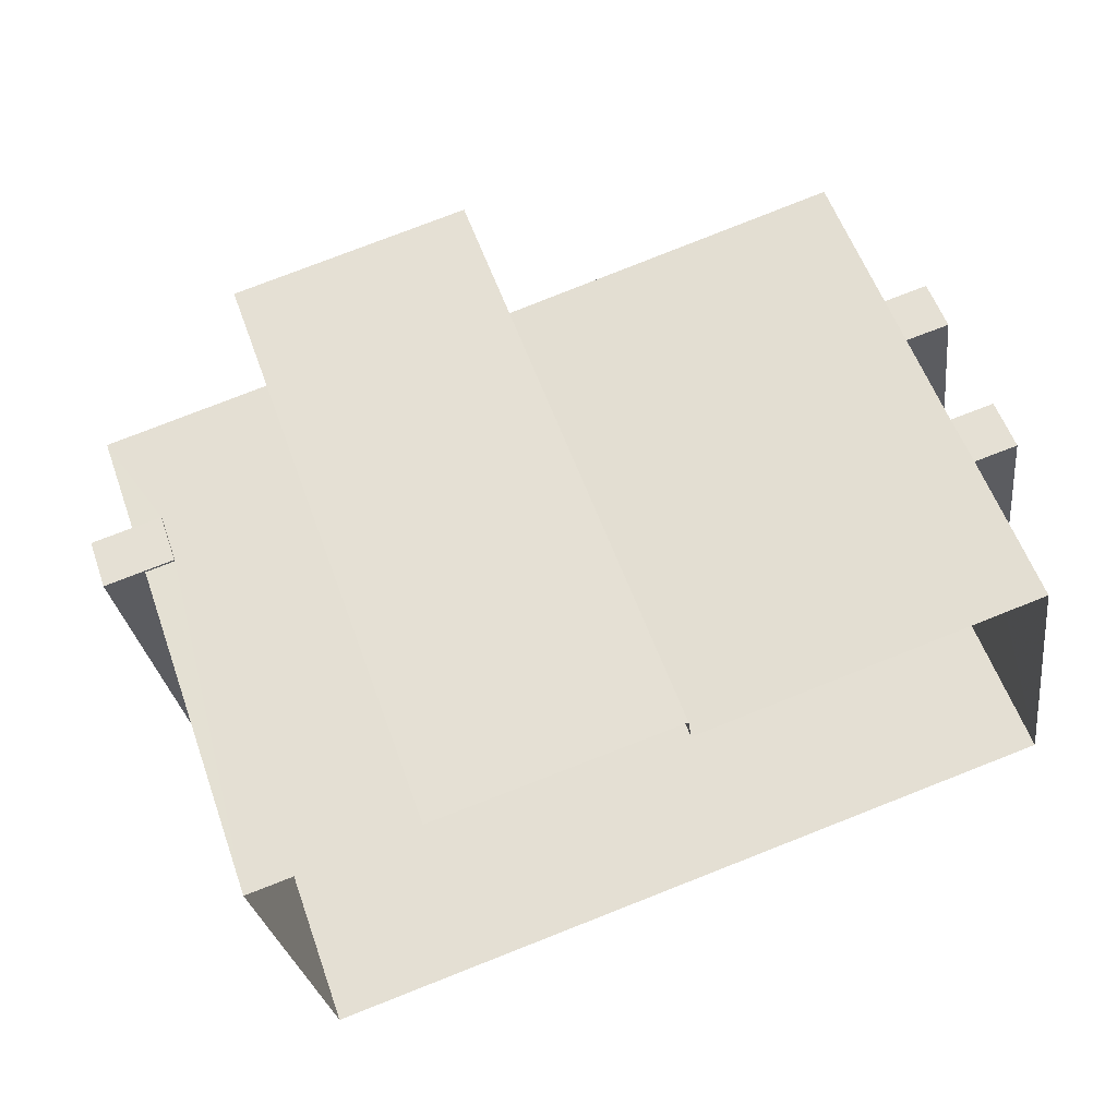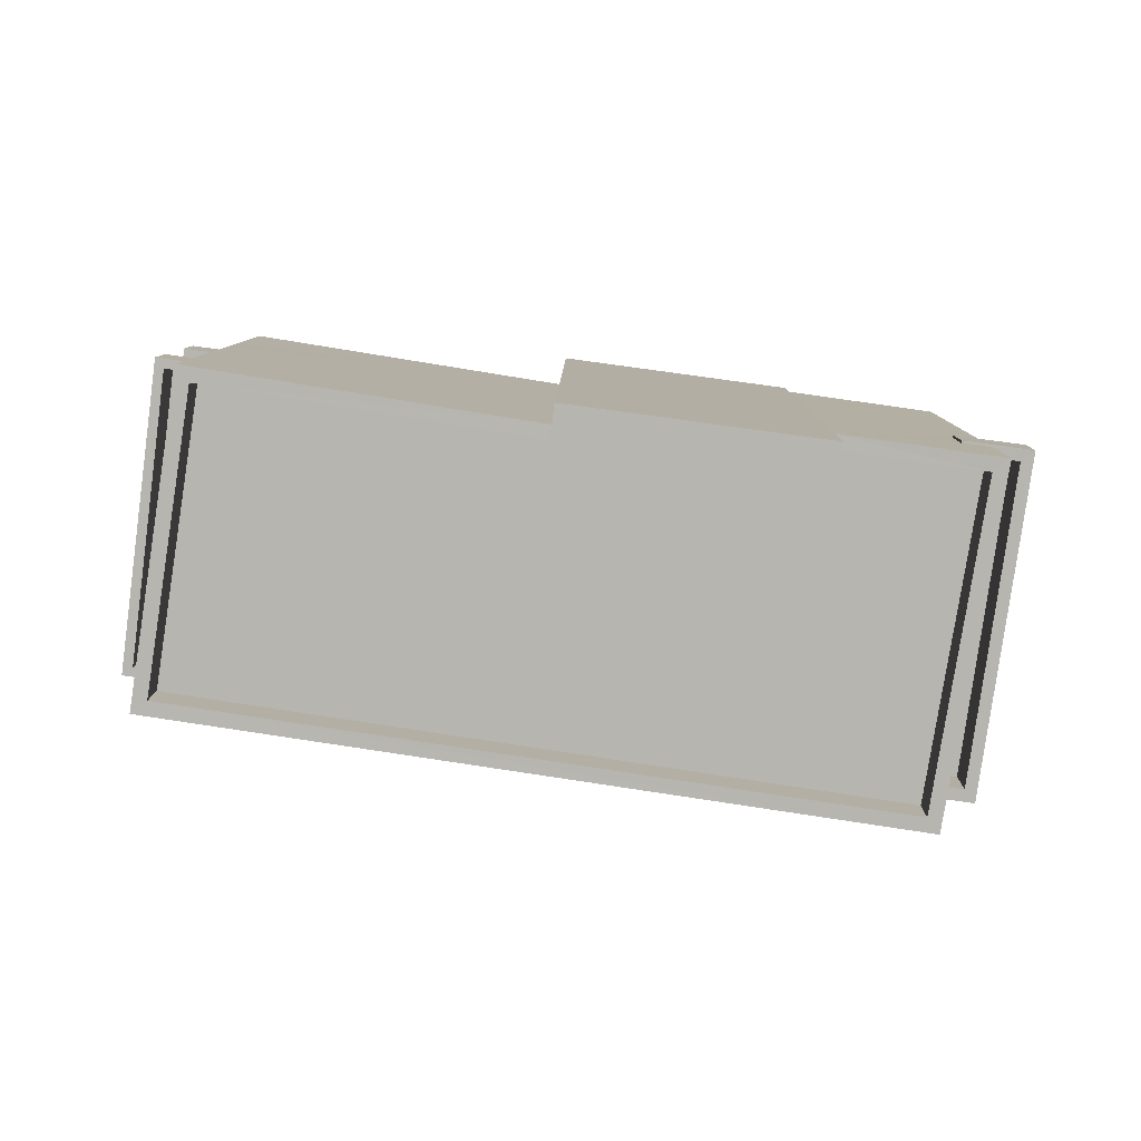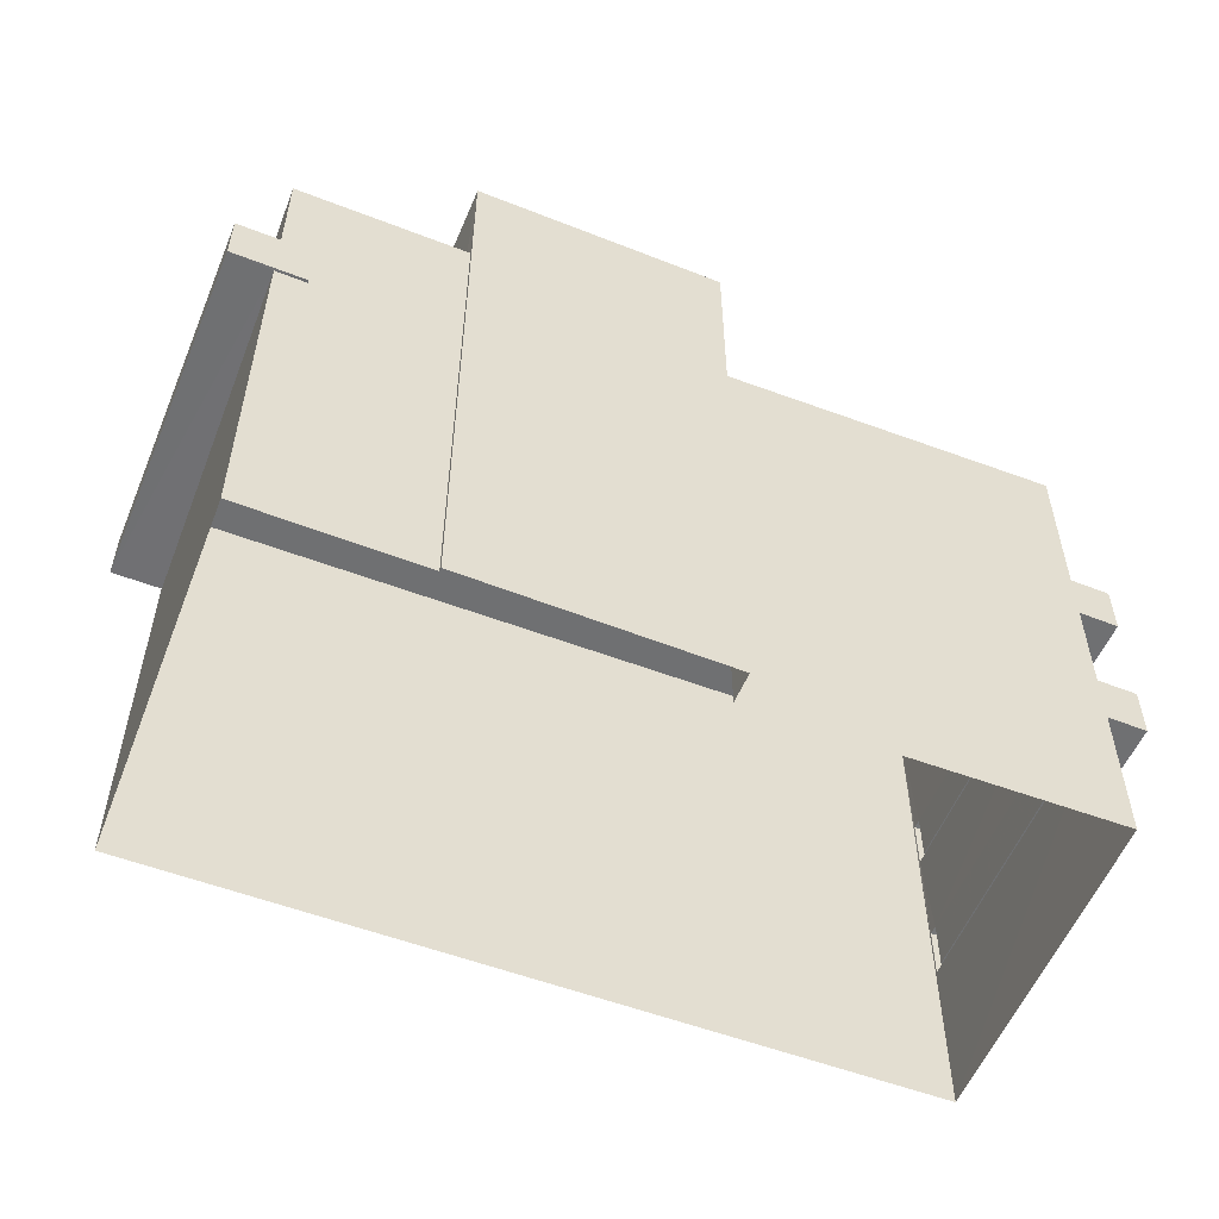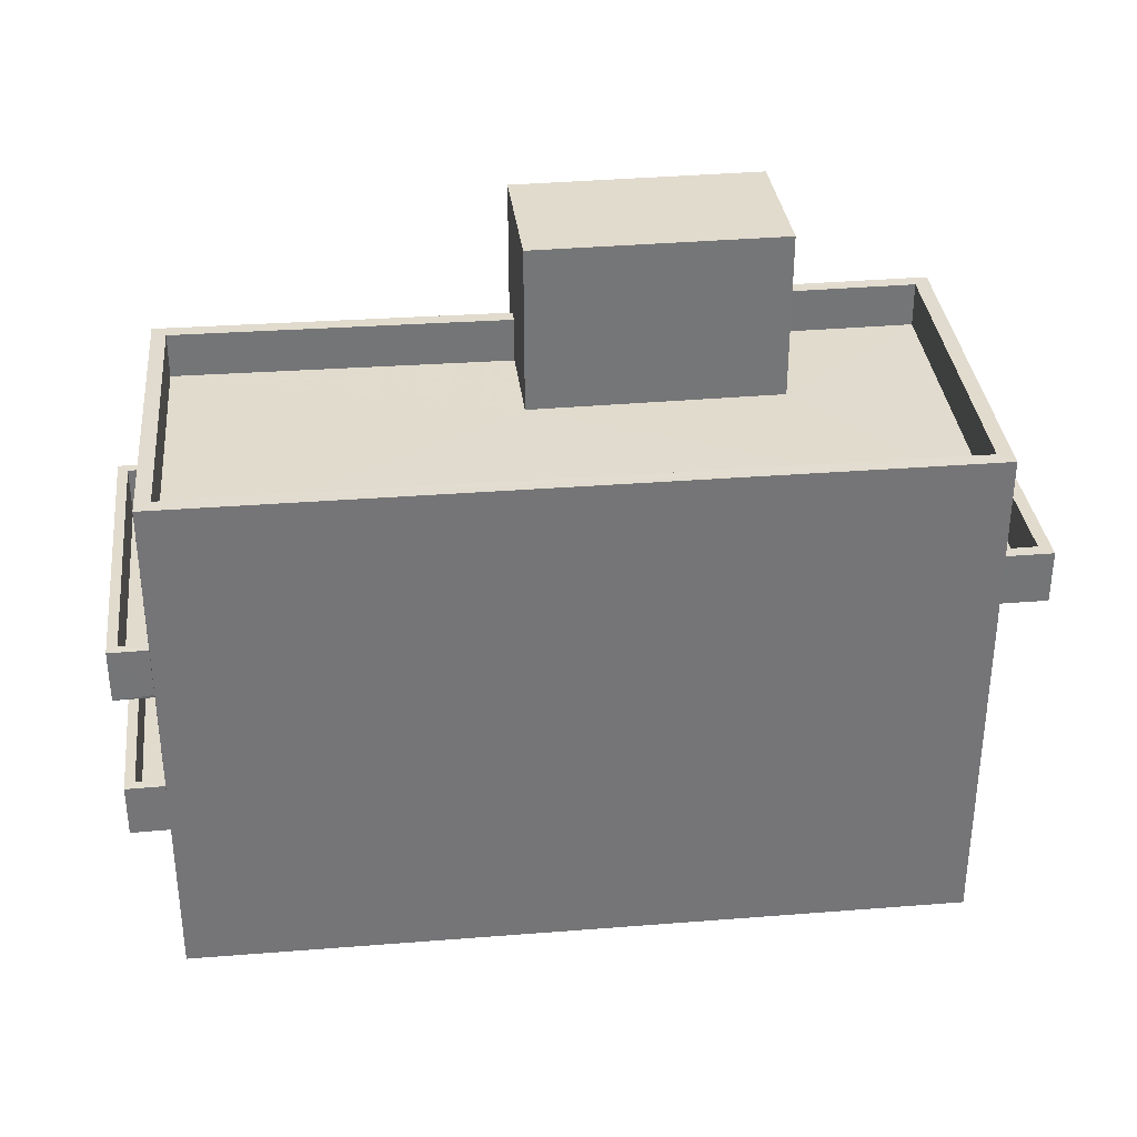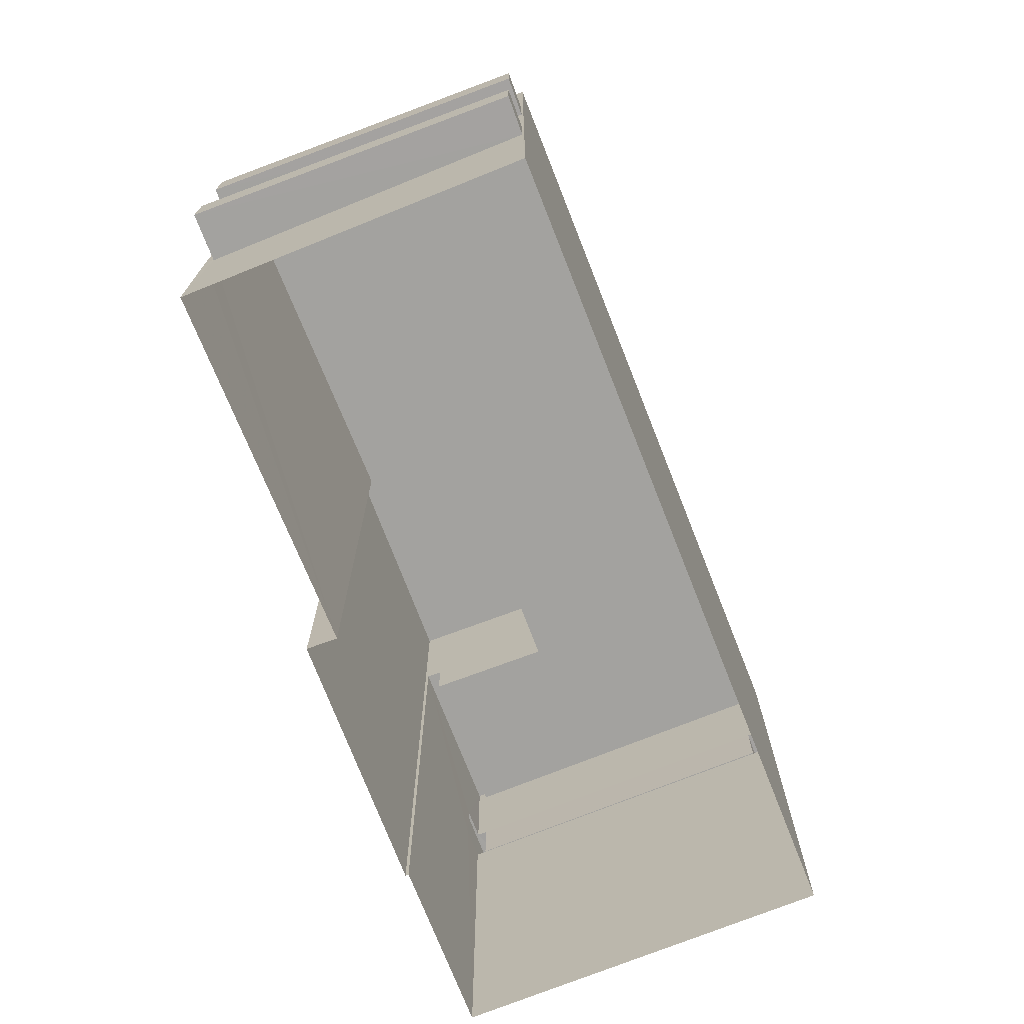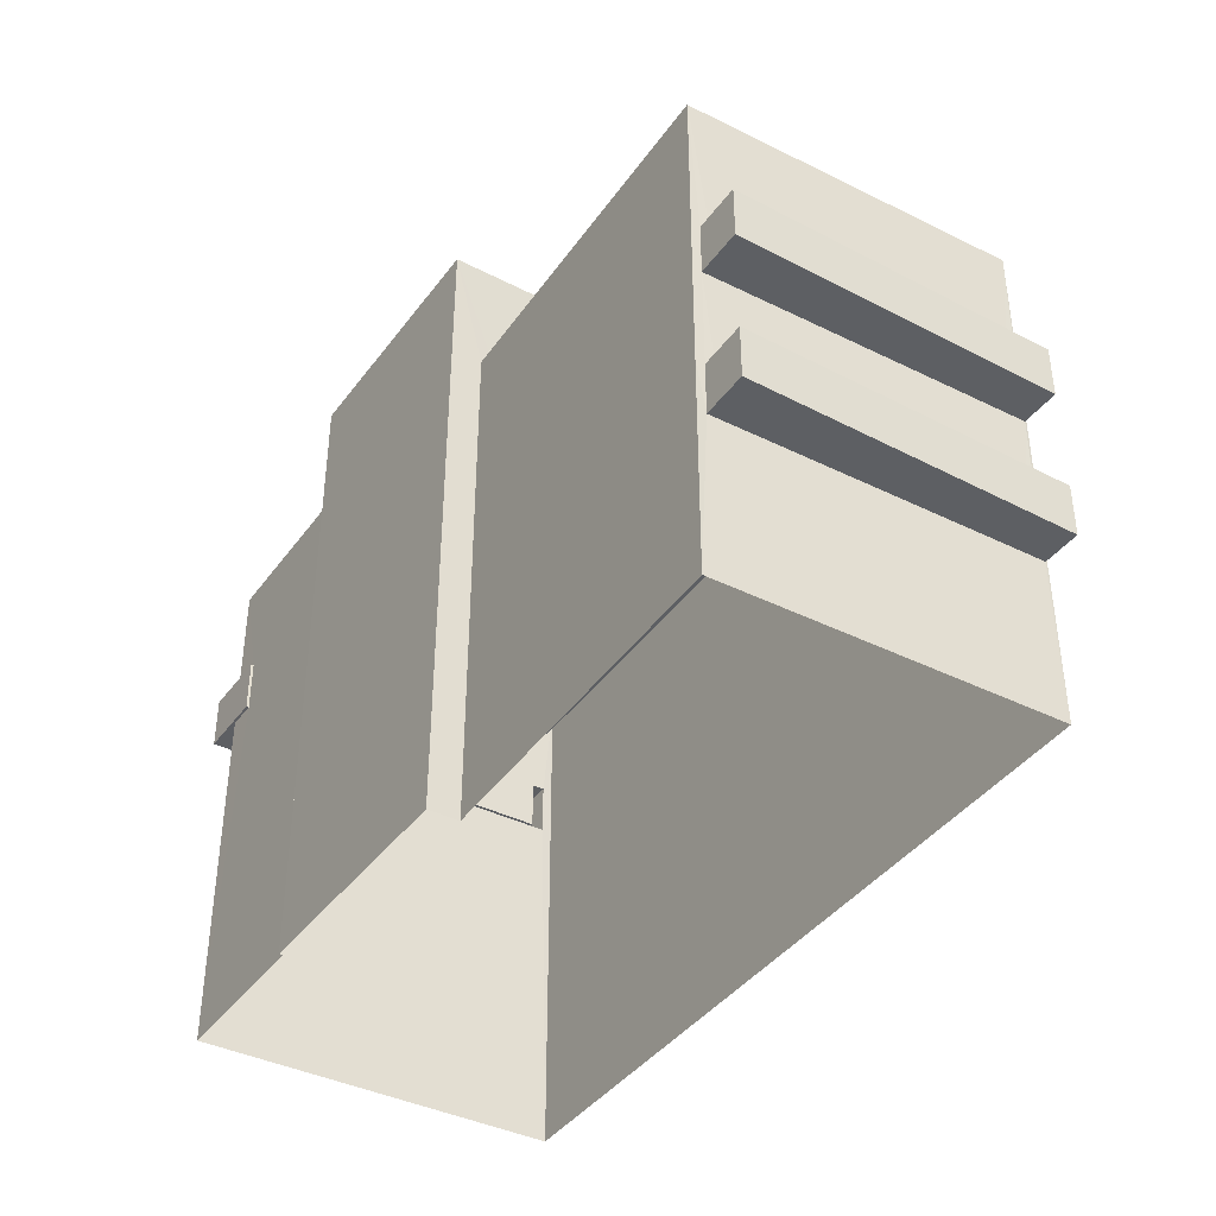
<metadata>
{"format":"obj","ext":"obj","renderer":"f3d","projection":"perspective","resolution":1024,"background":"white","views":[{"elev":57.7,"azim":160.4,"up":"+Y"},{"elev":8.8,"azim":0.8,"up":"+Y"},{"elev":-54.9,"azim":149.6,"up":"+Z"},{"elev":33.8,"azim":-14.6,"up":"+Z"},{"elev":-72.5,"azim":-77.0,"up":"+Z"},{"elev":-39.9,"azim":-130.5,"up":"+Z"}]}
</metadata>
<code>
v -8.915e+04 -9.934e+04 7.727
v -8.914e+04 -9.935e+04 7.726
v -8.915e+04 -9.935e+04 7.727
v -8.913e+04 -9.935e+04 7.726
v -8.913e+04 -9.935e+04 7.725
v -8.914e+04 -9.935e+04 7.726
v -8.914e+04 -9.934e+04 7.726
v -8.914e+04 -9.935e+04 7.726
v -8.915e+04 -9.935e+04 10.97
v -8.915e+04 -9.935e+04 10.97
v -8.915e+04 -9.934e+04 10.97
v -8.915e+04 -9.934e+04 10.97
v -8.915e+04 -9.935e+04 14.08
v -8.915e+04 -9.935e+04 14.08
v -8.915e+04 -9.934e+04 14.08
v -8.915e+04 -9.934e+04 14.08
v -8.913e+04 -9.935e+04 14.89
v -8.913e+04 -9.935e+04 14.89
v -8.913e+04 -9.935e+04 14.89
v -8.913e+04 -9.935e+04 14.89
v -8.913e+04 -9.935e+04 14.89
v -8.913e+04 -9.935e+04 14.89
v -8.915e+04 -9.934e+04 12.02
v -8.915e+04 -9.934e+04 12.02
v -8.915e+04 -9.934e+04 12.02
v -8.915e+04 -9.934e+04 12.02
v -8.915e+04 -9.935e+04 12.02
v -8.915e+04 -9.935e+04 12.02
v -8.915e+04 -9.935e+04 12.02
v -8.915e+04 -9.935e+04 12.02
v -8.913e+04 -9.935e+04 14.94
v -8.913e+04 -9.935e+04 14.94
v -8.913e+04 -9.935e+04 14.94
v -8.913e+04 -9.935e+04 14.94
v -8.913e+04 -9.935e+04 15.94
v -8.913e+04 -9.935e+04 15.94
v -8.913e+04 -9.935e+04 15.94
v -8.913e+04 -9.935e+04 15.94
v -8.913e+04 -9.935e+04 15.94
v -8.913e+04 -9.935e+04 15.94
v -8.913e+04 -9.935e+04 15.94
v -8.913e+04 -9.935e+04 15.94
v -8.913e+04 -9.935e+04 15.94
v -8.913e+04 -9.935e+04 15.94
v -8.915e+04 -9.935e+04 11.02
v -8.915e+04 -9.934e+04 11.02
v -8.915e+04 -9.935e+04 11.02
v -8.915e+04 -9.934e+04 11.02
v -8.915e+04 -9.935e+04 17.17
v -8.914e+04 -9.935e+04 17.17
v -8.915e+04 -9.934e+04 17.17
v -8.914e+04 -9.935e+04 17.17
v -8.914e+04 -9.935e+04 17.17
v -8.913e+04 -9.935e+04 17.17
v -8.914e+04 -9.935e+04 17.17
v -8.913e+04 -9.935e+04 17.17
v -8.915e+04 -9.934e+04 15.13
v -8.915e+04 -9.934e+04 15.13
v -8.915e+04 -9.934e+04 15.13
v -8.915e+04 -9.935e+04 15.13
v -8.915e+04 -9.935e+04 15.13
v -8.915e+04 -9.935e+04 15.13
v -8.915e+04 -9.935e+04 15.13
v -8.915e+04 -9.934e+04 15.13
v -8.915e+04 -9.935e+04 14.13
v -8.915e+04 -9.934e+04 14.13
v -8.915e+04 -9.935e+04 14.13
v -8.915e+04 -9.934e+04 14.13
v -8.915e+04 -9.934e+04 18.07
v -8.915e+04 -9.934e+04 18.07
v -8.914e+04 -9.935e+04 18.07
v -8.913e+04 -9.935e+04 18.07
v -8.914e+04 -9.935e+04 18.07
v -8.913e+04 -9.935e+04 18.07
v -8.915e+04 -9.935e+04 18.07
v -8.915e+04 -9.935e+04 18.07
v -8.914e+04 -9.935e+04 18.07
v -8.913e+04 -9.935e+04 18.07
v -8.914e+04 -9.935e+04 18.07
v -8.913e+04 -9.935e+04 18.07
v -8.914e+04 -9.935e+04 20.52
v -8.914e+04 -9.935e+04 20.52
v -8.914e+04 -9.935e+04 20.52
v -8.914e+04 -9.934e+04 20.52
v -8.915e+04 -9.935e+04 14.13
v -8.915e+04 -9.935e+04 15.13
v -8.915e+04 -9.935e+04 14.13
v -8.915e+04 -9.934e+04 11.02
v -8.915e+04 -9.934e+04 12.02
v -8.915e+04 -9.934e+04 11.02
f 1 2 3
f 3 2 4
f 5 4 6
f 6 2 7
f 6 7 8
f 4 2 6
f 9 10 11
f 12 9 11
f 13 14 15
f 16 13 15
f 17 18 19
f 20 19 21
f 21 19 22
f 19 18 22
f 23 24 25
f 25 24 26
f 27 28 29
f 30 24 23
f 27 30 28
f 30 27 24
f 31 32 33
f 31 34 32
f 35 36 37
f 37 36 38
f 39 40 41
f 42 36 35
f 40 42 41
f 43 40 44
f 42 43 36
f 43 42 40
f 45 46 47
f 45 48 46
f 49 50 51
f 51 50 52
f 53 54 55
f 56 50 49
f 53 56 54
f 56 53 50
f 57 58 59
f 60 61 62
f 60 63 61
f 64 58 57
f 63 58 64
f 63 60 58
f 65 66 67
f 65 68 66
f 69 70 71
f 72 73 74
f 69 75 76
f 73 77 74
f 72 74 78
f 76 75 78
f 71 70 79
f 80 76 78
f 74 80 78
f 70 69 76
f 81 82 83
f 84 81 83
f 79 70 51
f 52 79 51
f 27 47 46
f 24 27 46
f 43 33 32
f 36 43 32
f 44 33 43
f 44 31 33
f 9 30 10
f 9 28 30
f 22 35 21
f 22 42 35
f 55 54 74
f 77 55 74
f 14 64 15
f 14 63 64
f 81 50 53
f 82 81 53
f 61 85 86
f 61 87 85
f 19 20 5
f 4 5 20
f 4 20 78
f 72 44 40
f 78 38 72
f 34 31 44
f 20 37 78
f 38 34 44
f 37 38 78
f 72 38 44
f 86 78 75
f 85 4 78
f 3 4 85
f 78 86 85
f 7 83 8
f 7 84 83
f 52 50 79
f 2 71 7
f 50 81 79
f 7 71 84
f 79 81 84
f 71 79 84
f 11 23 88
f 11 88 12
f 23 25 88
f 10 23 11
f 10 30 23
f 14 87 63
f 63 87 61
f 13 87 14
f 76 56 49
f 76 80 56
f 6 8 73
f 8 83 73
f 55 77 53
f 53 77 82
f 77 83 82
f 73 83 77
f 22 41 42
f 22 18 41
f 88 89 90
f 88 25 89
f 90 89 2
f 69 71 89
f 90 2 1
f 89 71 2
f 12 1 3
f 12 90 1
f 59 75 69
f 9 3 85
f 89 57 69
f 12 88 90
f 75 61 86
f 89 25 16
f 25 26 16
f 85 87 13
f 48 45 26
f 75 62 61
f 68 65 62
f 12 3 9
f 13 16 29
f 9 85 28
f 13 29 28
f 45 29 26
f 16 57 89
f 68 62 59
f 59 69 57
f 59 62 75
f 26 29 16
f 85 13 28
f 29 47 27
f 29 45 47
f 57 15 64
f 57 16 15
f 62 67 60
f 62 65 67
f 39 41 18
f 17 39 18
f 58 67 66
f 58 60 67
f 59 58 66
f 68 59 66
f 80 54 56
f 80 74 54
f 38 36 32
f 34 38 32
f 19 5 17
f 40 39 72
f 5 6 17
f 72 39 73
f 17 6 73
f 39 17 73
f 76 49 51
f 70 76 51
f 20 21 35
f 37 20 35
f 48 24 46
f 48 26 24

</code>
